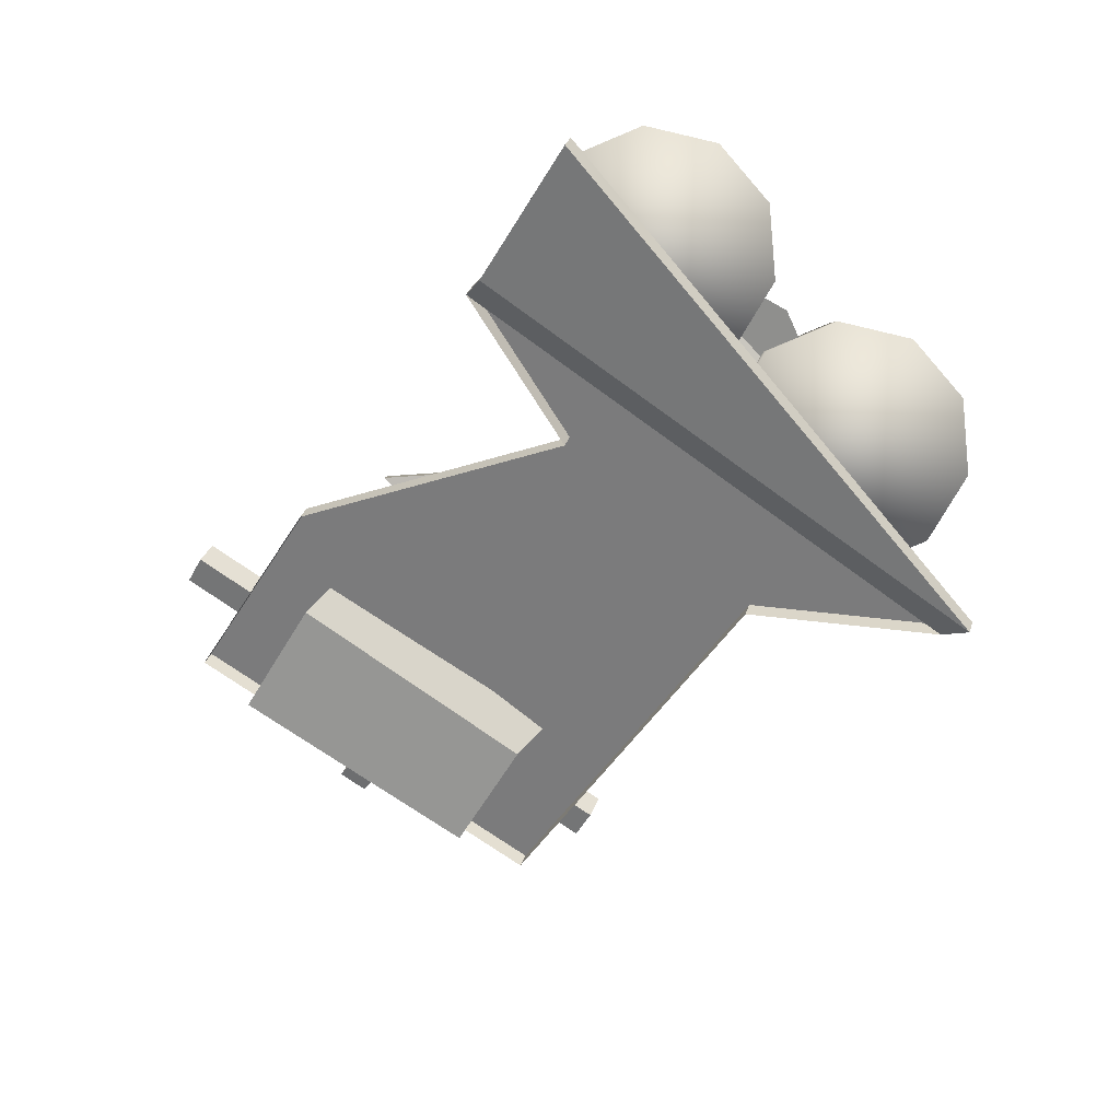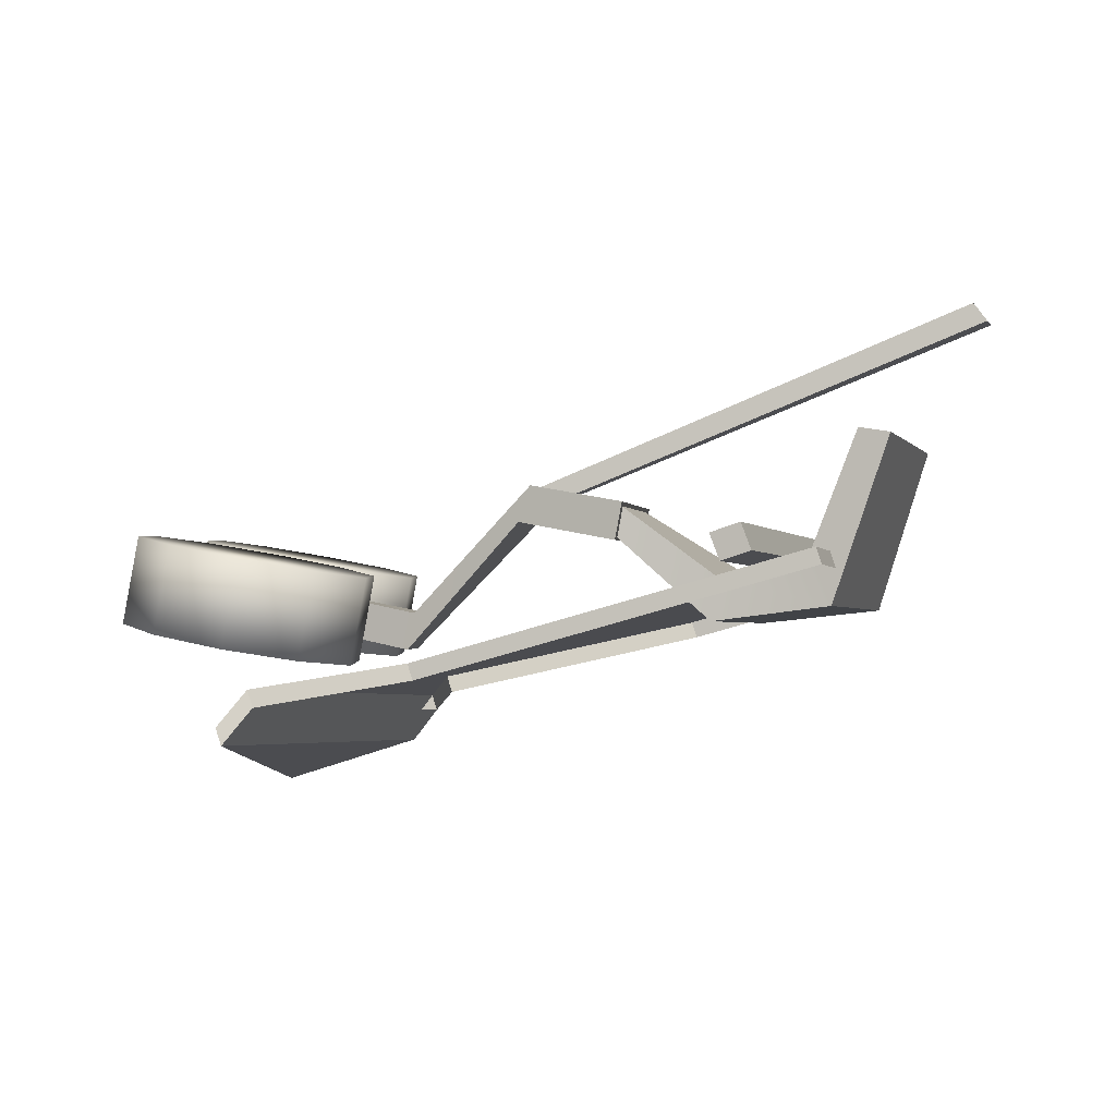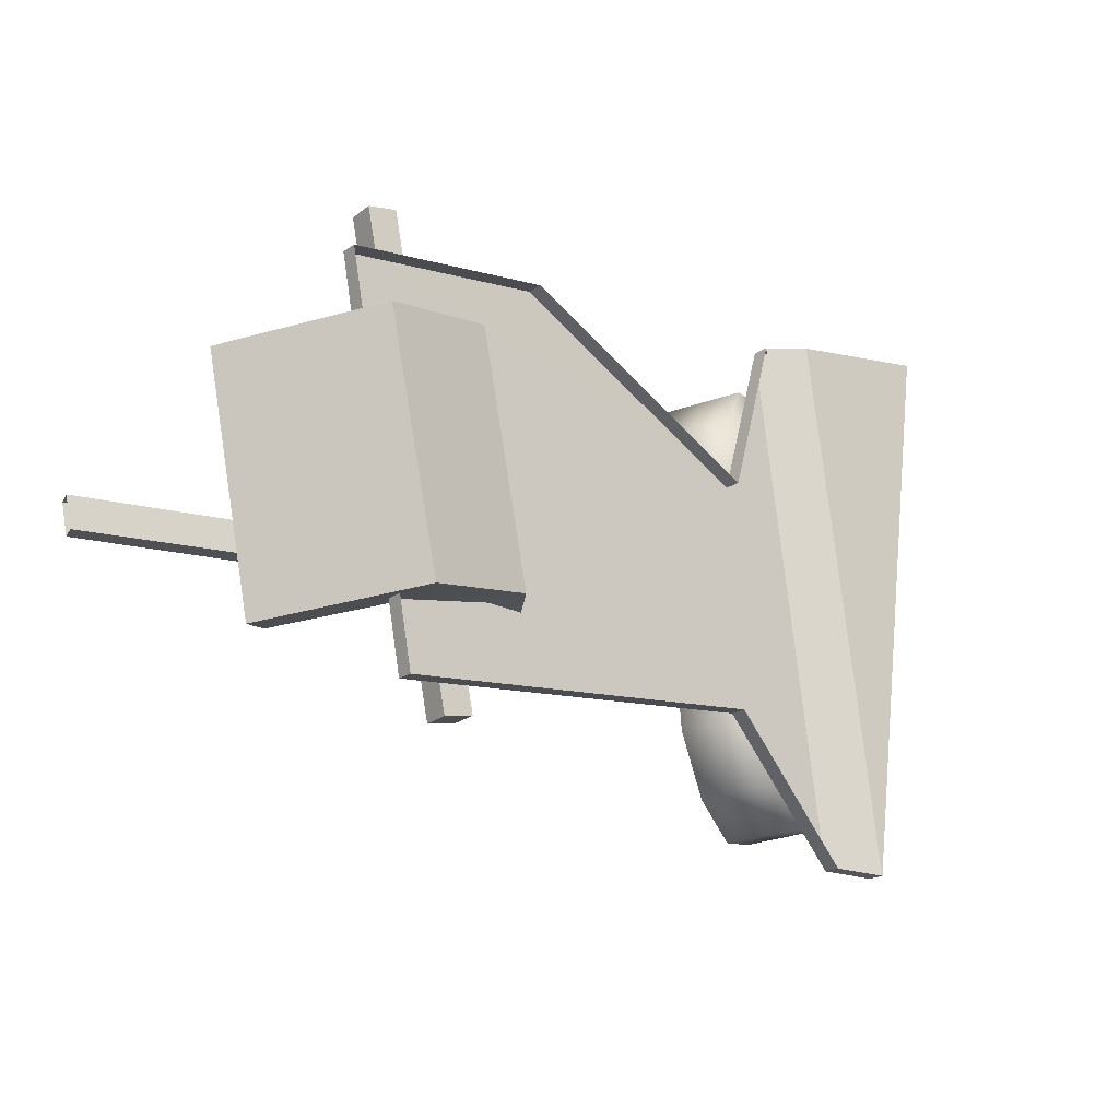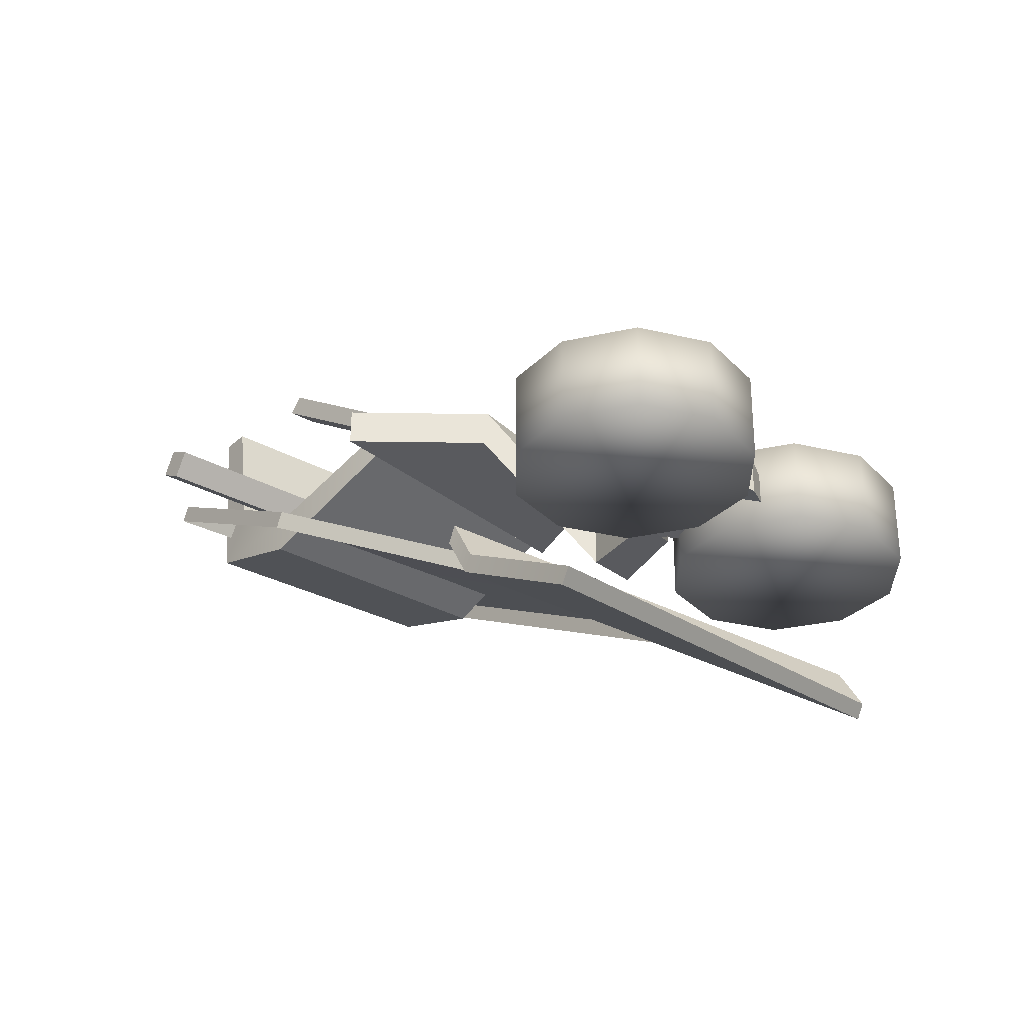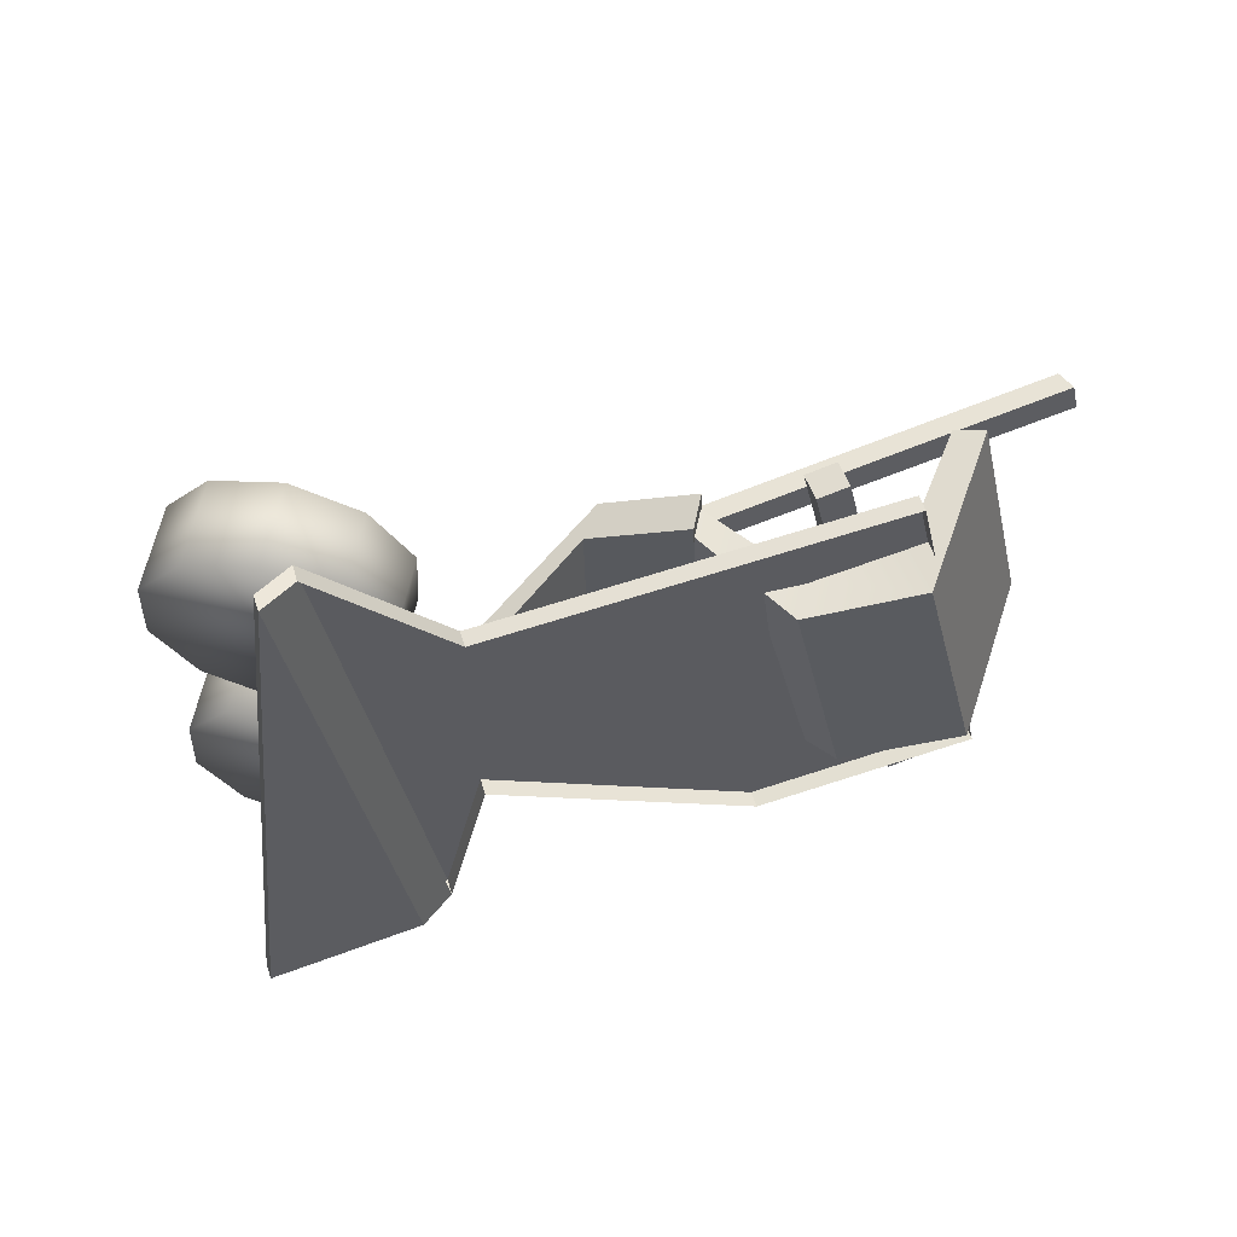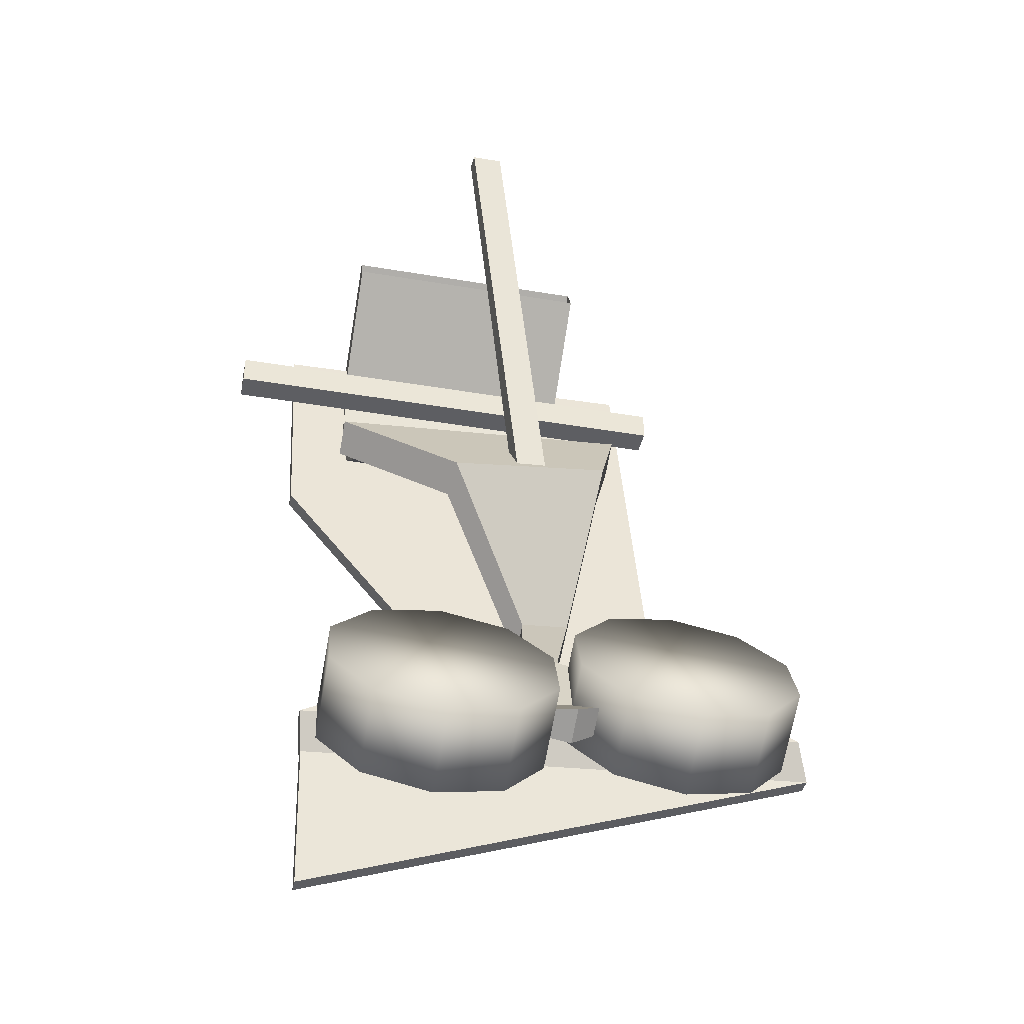
<metadata>
{"format":"obj","ext":"obj","renderer":"f3d","projection":"perspective","resolution":1024,"background":"white","views":[{"elev":-66.6,"azim":58.6,"up":"+Y"},{"elev":-14.1,"azim":-162.2,"up":"+Y"},{"elev":-7.2,"azim":-53.8,"up":"+Z"},{"elev":-13.2,"azim":53.7,"up":"+Y"},{"elev":-43.6,"azim":-167.1,"up":"+Y"},{"elev":34.5,"azim":87.1,"up":"+Y"}]}
</metadata>
<code>
o wheel_r_l_0
v 0.1757 0.08018 0.07582
v -0.2337 0.2132 -0.04258
v 0.05197 -0.04609 0.133
v 0.6678 -0.03632 -0.04197
v 0.4507 -0.07838 0.03264
v 0.4533 -0.001314 -0.05575
v 0.5875 0.02468 -0.1019
v -0.01043 0.06701 0.2424
v 0.02092 0.05917 0.2439
v 0.01918 -0.03957 -0.248
v 0.01043 -0.06701 -0.2424
v 0.01216 0.03173 0.2494
v 0.418 -0.1216 -0.1531
v 0.04152 -0.01008 0.1258
v -0.05616 0.007872 0.1226
v -0.1129 0.0785 -0.1638
v 0.4551 -0.04235 -0.1102
v 0.4643 -0.03205 -0.07094
v 0.188 0.05491 0.1246
v 0.2683 0.09044 -0.008224
v 0.3823 -0.1095 0.01167
v 0.4741 -0.06914 -0.06351
v 0.2489 0.0664 -0.07763
v 0.03615 -0.05826 -0.1368
v 0.1288 0.01636 -0.1791
v 0.6408 0.07612 0.08226
v 0.3956 -0.03663 -0.1703
v 0.1433 -0.04475 0.1899
v 0.2209 0.04573 -0.1025
v -0.2338 0.2067 -0.07497
v 0.183 0.05068 0.08174
v 0.3762 -0.05604 -0.07572
v 0.1783 0.09199 0.1171
v 0.2755 0.0534 0.002831
v 0.3779 -0.1054 -0.1184
v 0.239 0.009444 -0.1675
v 0.4648 -0.07944 -0.1028
v 0.1204 0.01353 -0.1964
v 0.1301 -0.02355 -0.189
v 0.2234 0.04475 -0.1761
v 0.3681 -0.06827 -0.1258
v 0.3859 -0.09312 -0.06824
v 0.1362 -0.01313 -0.1732
v 0.04841 -0.09934 -0.1286
v -0.07771 -0.04077 0.1324
v -0.07448 -0.09228 -0.1296
v -0.1445 0.07109 -0.1622
v -0.1434 0.1237 0.09961
v -0.1118 0.1311 0.09802
v -0.05658 -0.03938 -0.1403
v 0.3976 -0.1412 -0.2234
v 0.4535 -0.0127 -0.1277
v 0.5269 0.006362 -0.129
v 0.5877 0.01328 -0.1738
v 0.5344 -0.03816 -0.3579
v 0.5923 -0.01423 -0.3153
v -0.01918 0.03957 0.248
v -0.01216 -0.03173 -0.2494
v -0.02092 -0.05917 -0.2439
v 0.5067 0.05013 0.1284
v 0.6098 -0.06025 -0.08462
v 0.5365 -0.07932 -0.0833
v 0.4605 -0.0981 0.1698
v 0.4274 -0.2101 -0.3824
v 0.3299 -0.1608 -0.2243
v -0.08152 -0.06945 -0.2097
v -0.08017 0.003675 0.1912
v -0.07556 0.0208 0.188
v -0.07691 -0.05232 -0.2128
v 0.3345 -0.1437 -0.2274
v 0.1479 -0.02763 0.1868
v 0.3777 -0.1267 0.01477
v 0.4559 -0.1152 0.1729
v 0.432 -0.193 -0.3855
v 0.4596 -0.2289 -0.393
v 0.647 -0.1701 0.173
v 0.6419 -0.187 0.1762
v 0.4837 -0.1489 0.1731
v 0.4885 -0.1319 0.17
v 0.4547 -0.2459 -0.3899
v -0.2207 0.2327 -0.04654
v 0.5748 -0.002135 0.0427
v 0.5783 -0.009793 -0.1217
v 0.5881 -0.04686 -0.1142
v 0.5016 -0.07334 -0.2452
v 0.4456 -0.04507 -0.08573
v 0.453 -0.07377 -0.07997
v 0.226 0.05347 -0.07078
v 0.2438 0.05866 -0.1093
v -0.2208 0.2262 -0.07892
v 0.2209 0.04573 -0.1025
v -0.2338 0.2067 -0.07497
v 0.6101 -0.07164 -0.1565
v 0.635 -0.07951 -0.2277
v 0.6147 -0.09916 -0.298
v 0.5567 -0.1231 -0.3407
v 0.4834 -0.1422 -0.3394
v 0.4226 -0.1491 -0.2946
v 0.4759 -0.09763 -0.1104
v 0.5493 -0.07856 -0.1118
v 0.3752 -0.05628 -0.2407
v 0.4002 -0.06415 -0.3118
v 0.461 -0.05723 -0.3566
v 0.6127 0.00542 -0.2449
v -0.07556 0.0208 0.188
v -0.07556 0.0208 0.188
v -0.07691 -0.05232 -0.2128
v -0.07691 -0.05232 -0.2128
v 0.3345 -0.1437 -0.2274
v 0.3345 -0.1437 -0.2274
v 0.432 -0.193 -0.3855
v 0.432 -0.193 -0.3855
v 0.432 -0.193 -0.3855
v 0.4605 -0.0981 0.1698
v 0.4605 -0.0981 0.1698
v 0.4559 -0.1152 0.1729
v 0.4559 -0.1152 0.1729
v 0.4837 -0.1489 0.1731
v 0.4837 -0.1489 0.1731
v 0.4547 -0.2459 -0.3899
v 0.4547 -0.2459 -0.3899
v 0.4596 -0.2289 -0.393
v 0.4274 -0.2101 -0.3824
v 0.6419 -0.187 0.1762
v 0.6419 -0.187 0.1762
v 0.4547 -0.2459 -0.3899
v 0.647 -0.1701 0.173
v 0.647 -0.1701 0.173
v 0.4596 -0.2289 -0.393
v 0.4885 -0.1319 0.17
v 0.4274 -0.2101 -0.3824
v 0.3299 -0.1608 -0.2243
v -0.08152 -0.06945 -0.2097
v -0.08017 0.003675 0.1912
v 0.1479 -0.02763 0.1868
v 0.1479 -0.02763 0.1868
v 0.3823 -0.1095 0.01167
v 0.3823 -0.1095 0.01167
v 0.4605 -0.0981 0.1698
v 0.3777 -0.1267 0.01477
v 0.1433 -0.04475 0.1899
v 0.4284 0.006553 0.0154
v 0.4757 -0.08624 -0.03851
v 0.4711 -0.05872 0.103
v 0.529 -0.03479 0.1456
v 0.6024 -0.01573 0.1443
v 0.6632 -0.008805 0.09951
v 0.6881 -0.01667 0.02836
v 0.5141 0.005609 -0.1005
v 0.6454 0.04861 -0.05922
v 0.6658 0.06826 0.01111
v 0.58 0.0692 0.1271
v 0.4487 0.0262 0.08573
v 0.02092 0.05917 0.2439
v 0.02092 0.05917 0.2439
v 0.01918 -0.03957 -0.248
v 0.01918 -0.03957 -0.248
v 0.01043 -0.06701 -0.2424
v 0.01043 -0.06701 -0.2424
v 0.01216 0.03173 0.2494
v 0.01216 0.03173 0.2494
v -0.01918 0.03957 0.248
v -0.01918 0.03957 0.248
v -0.02092 -0.05917 -0.2439
v -0.02092 -0.05917 -0.2439
v -0.01216 -0.03173 -0.2494
v -0.01216 -0.03173 -0.2494
v -0.01043 0.06701 0.2424
v -0.01043 0.06701 0.2424
v 0.05197 -0.04609 0.133
v 0.05197 -0.04609 0.133
v -0.07771 -0.04077 0.1324
v -0.07771 -0.04077 0.1324
v -0.1434 0.1237 0.09961
v -0.07448 -0.09228 -0.1296
v -0.07448 -0.09228 -0.1296
v -0.1445 0.07109 -0.1622
v 0.04841 -0.09934 -0.1286
v 0.04841 -0.09934 -0.1286
v 0.1362 -0.01313 -0.1732
v 0.183 0.05068 0.08174
v 0.1757 0.08018 0.07582
v 0.04152 -0.01008 0.1258
v 0.04152 -0.01008 0.1258
v -0.05616 0.007872 0.1226
v -0.05616 0.007872 0.1226
v -0.1118 0.1311 0.09802
v -0.05658 -0.03938 -0.1403
v -0.05658 -0.03938 -0.1403
v -0.1129 0.0785 -0.1638
v 0.03615 -0.05826 -0.1368
v 0.4643 -0.03205 -0.07094
v 0.3762 -0.05604 -0.07572
v 0.3762 -0.05604 -0.07572
v 0.3762 -0.05604 -0.07572
v 0.3681 -0.06827 -0.1258
v 0.3681 -0.06827 -0.1258
v 0.2234 0.04475 -0.1761
v 0.2234 0.04475 -0.1761
v 0.2683 0.09044 -0.008224
v 0.2683 0.09044 -0.008224
v 0.1783 0.09199 0.1171
v 0.1783 0.09199 0.1171
v 0.1204 0.01353 -0.1964
v 0.1204 0.01353 -0.1964
v 0.1301 -0.02355 -0.189
v 0.1301 -0.02355 -0.189
v 0.239 0.009444 -0.1675
v 0.239 0.009444 -0.1675
v 0.2755 0.0534 0.002831
v 0.2755 0.0534 0.002831
v 0.188 0.05491 0.1246
v 0.3859 -0.09312 -0.06824
v 0.3859 -0.09312 -0.06824
v 0.3859 -0.09312 -0.06824
v 0.4741 -0.06914 -0.06351
v 0.3779 -0.1054 -0.1184
v 0.188 0.05491 0.1246
v 0.4551 -0.04235 -0.1102
v 0.3779 -0.1054 -0.1184
v 0.4648 -0.07944 -0.1028
v 0.5748 -0.002135 0.0427
v 0.5748 -0.002135 0.0427
v 0.5748 -0.002135 0.0427
v 0.5748 -0.002135 0.0427
v 0.5748 -0.002135 0.0427
v 0.5783 -0.009793 -0.1217
v 0.5783 -0.009793 -0.1217
v 0.5881 -0.04686 -0.1142
v 0.5881 -0.04686 -0.1142
v 0.5016 -0.07334 -0.2452
v 0.5016 -0.07334 -0.2452
v 0.5016 -0.07334 -0.2452
v 0.5016 -0.07334 -0.2452
v 0.4456 -0.04507 -0.08573
v 0.4456 -0.04507 -0.08573
v 0.453 -0.07377 -0.07997
v 0.453 -0.07377 -0.07997
v 0.5016 -0.07334 -0.2452
v 0.2438 0.05866 -0.1093
v -0.2208 0.2262 -0.07892
v -0.2337 0.2132 -0.04258
v 0.226 0.05347 -0.07078
v 0.2489 0.0664 -0.07763
v -0.2207 0.2327 -0.04654
v 0.4596 -0.2289 -0.393
v 0.4885 -0.1319 0.17
v 0.03615 -0.05826 -0.1368
v 0.1288 0.01636 -0.1791
f 85 226 86
f 232 225 228
f 224 234 87
f 223 230 239
f 76 75 79
f 80 77 78
f 21 68 71
f 5 145 144
f 147 146 145
f 7 151 150
f 152 26 151
f 51 99 13
f 93 100 99
f 97 96 95
f 51 98 97
f 55 104 56
f 53 54 104
f 229 227 231
f 238 233 236
f 237 235 222
f 84 83 82
f 37 35 197 17
f 50 16 49 15
f 54 53 100 93
f 93 97 95 94
f 11 10 9 12
f 74 70 21 63
f 68 21 70 69
f 101 27 52 53
f 151 7 149 6
f 145 5 143 62
f 61 4 148 147
f 88 23 81 2
f 56 104 94 95
f 104 54 93 94
f 58 157 159 165
f 142 6 143 5
f 149 7 61 62
f 22 215 220 221
f 65 66 108 110
f 134 28 136 105
f 119 117 64 121
f 125 126 129 128
f 127 130 118 124
f 247 246 113 115
f 116 118 130 114
f 120 123 112 122
f 133 67 106 107
f 141 72 138 135
f 140 73 139 137
f 131 132 109 111
f 46 189 24 44
f 43 44 24 25
f 48 45 186 187
f 45 3 14 186
f 41 40 20 32
f 61 147 145 62
f 26 152 146 147
f 151 26 147 148
f 150 151 148 4
f 7 150 4 61
f 6 149 62 143
f 153 142 5 144
f 60 153 144 145
f 152 60 145 146
f 142 152 151 6
f 142 153 60 152
f 59 158 161 57
f 156 167 8 155
f 166 164 163 168
f 169 162 160 154
f 93 99 51 97
f 55 56 95 96
f 103 55 96 97
f 102 103 97 98
f 101 102 98 51
f 27 101 51 13
f 52 27 13 99
f 53 52 99 100
f 104 55 103 102
f 101 53 104 102
f 90 89 29 30
f 243 242 92 91
f 245 244 240 241
f 47 190 189 46
f 31 1 14 3
f 184 182 249 248
f 185 183 191 188
f 177 176 173 174
f 171 172 175 178
f 181 170 179 180
f 197 35 209 198
f 219 196 195 18
f 42 194 200 211
f 213 210 208 217
f 34 19 39 36
f 38 33 201 199
f 198 209 207 205
f 206 218 203 204
f 202 212 211 200
f 214 216 192 193

</code>
